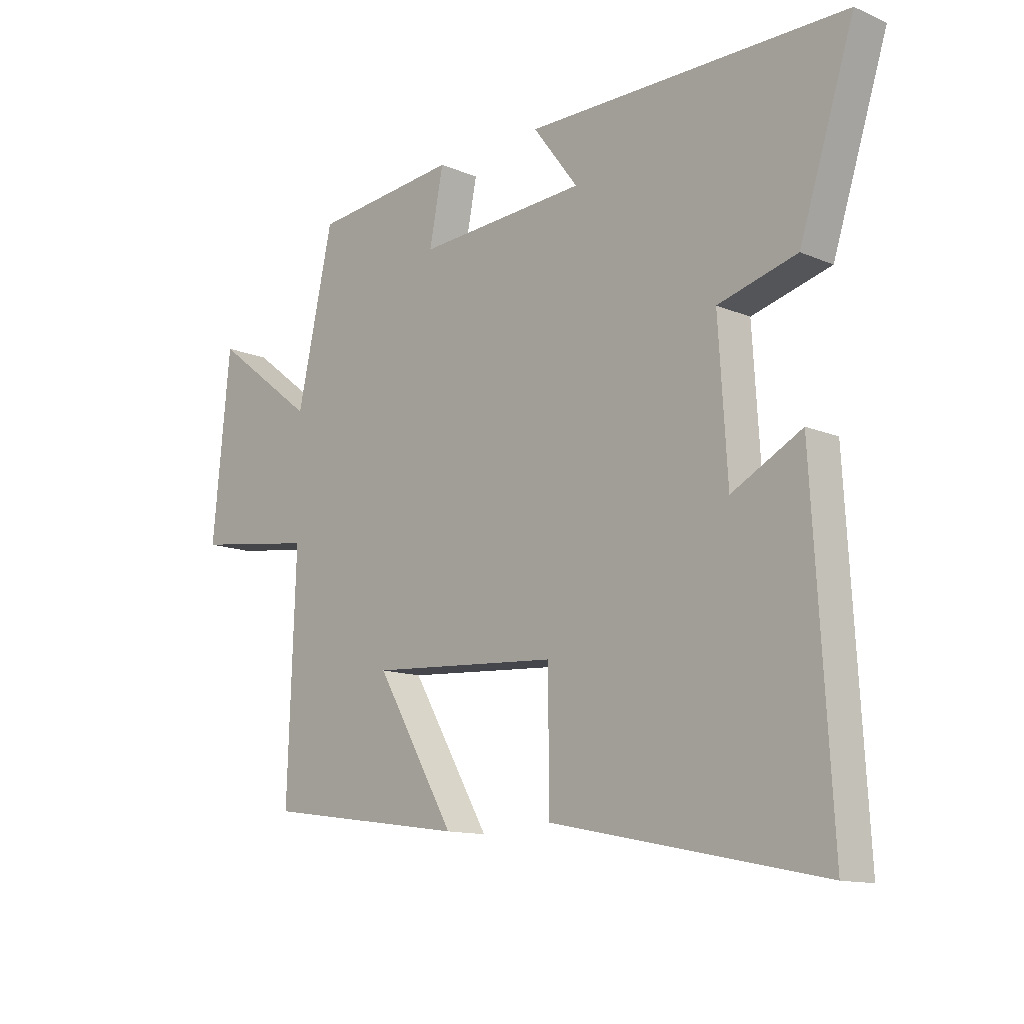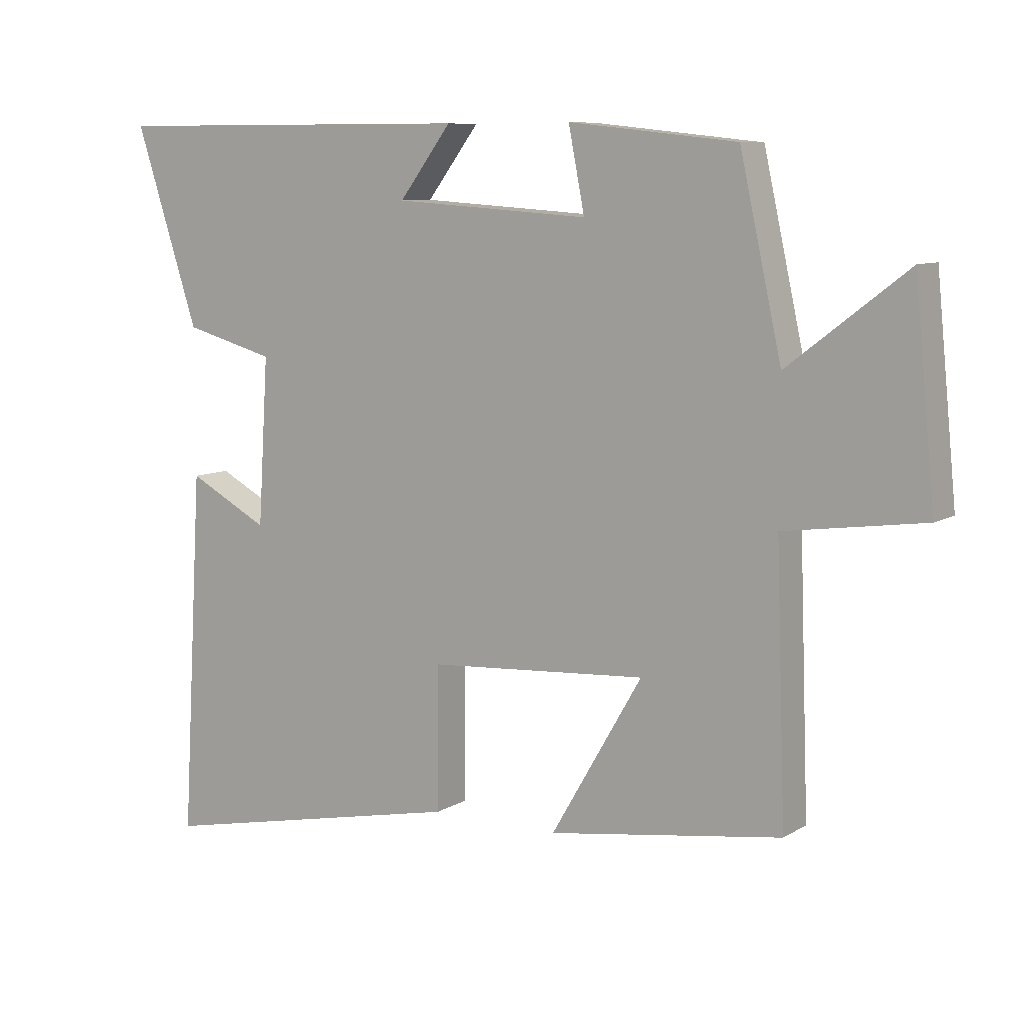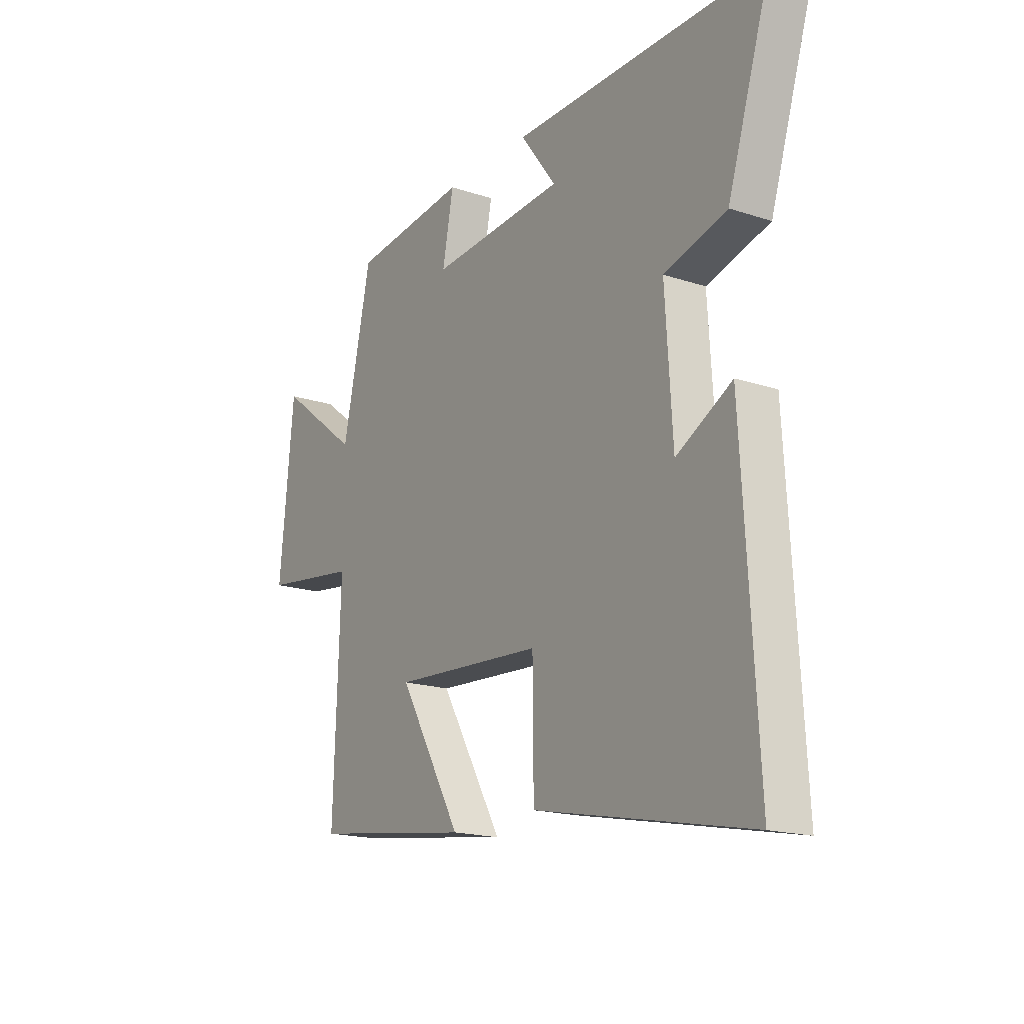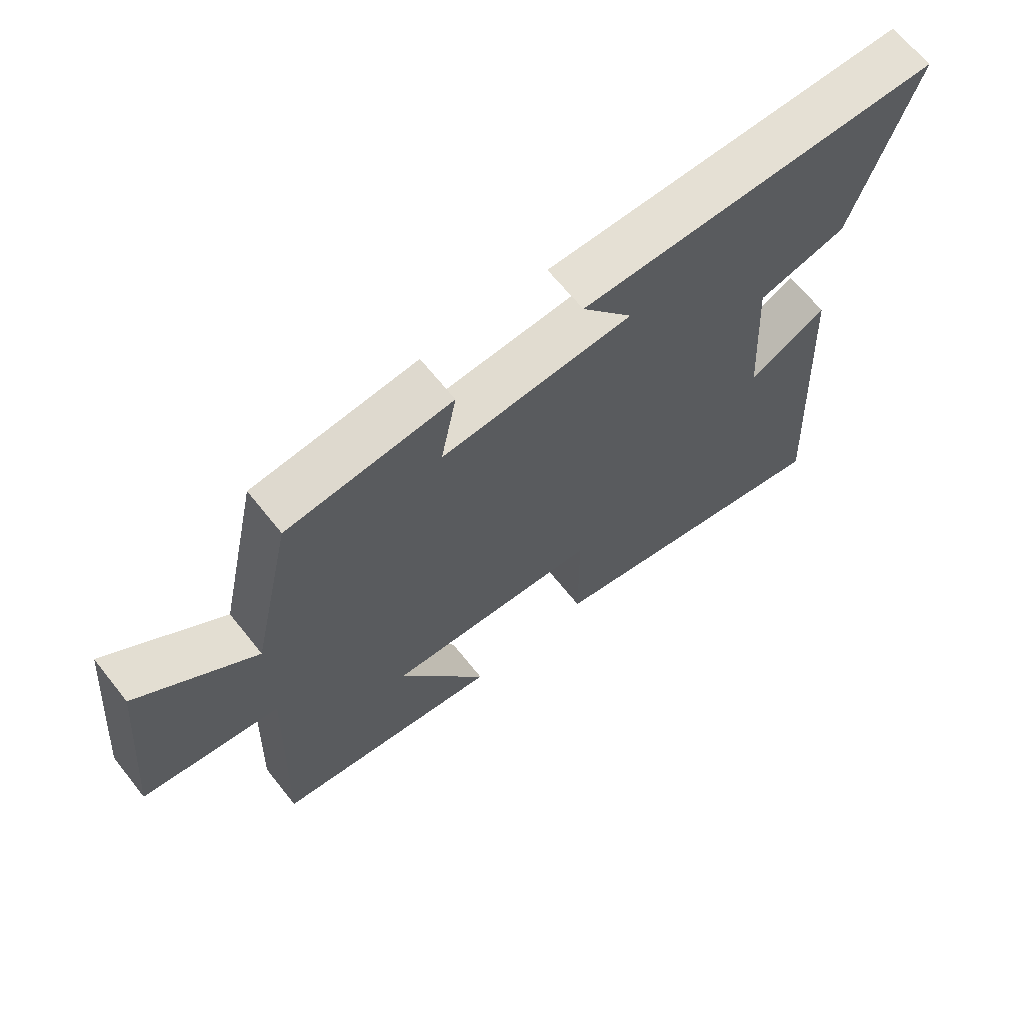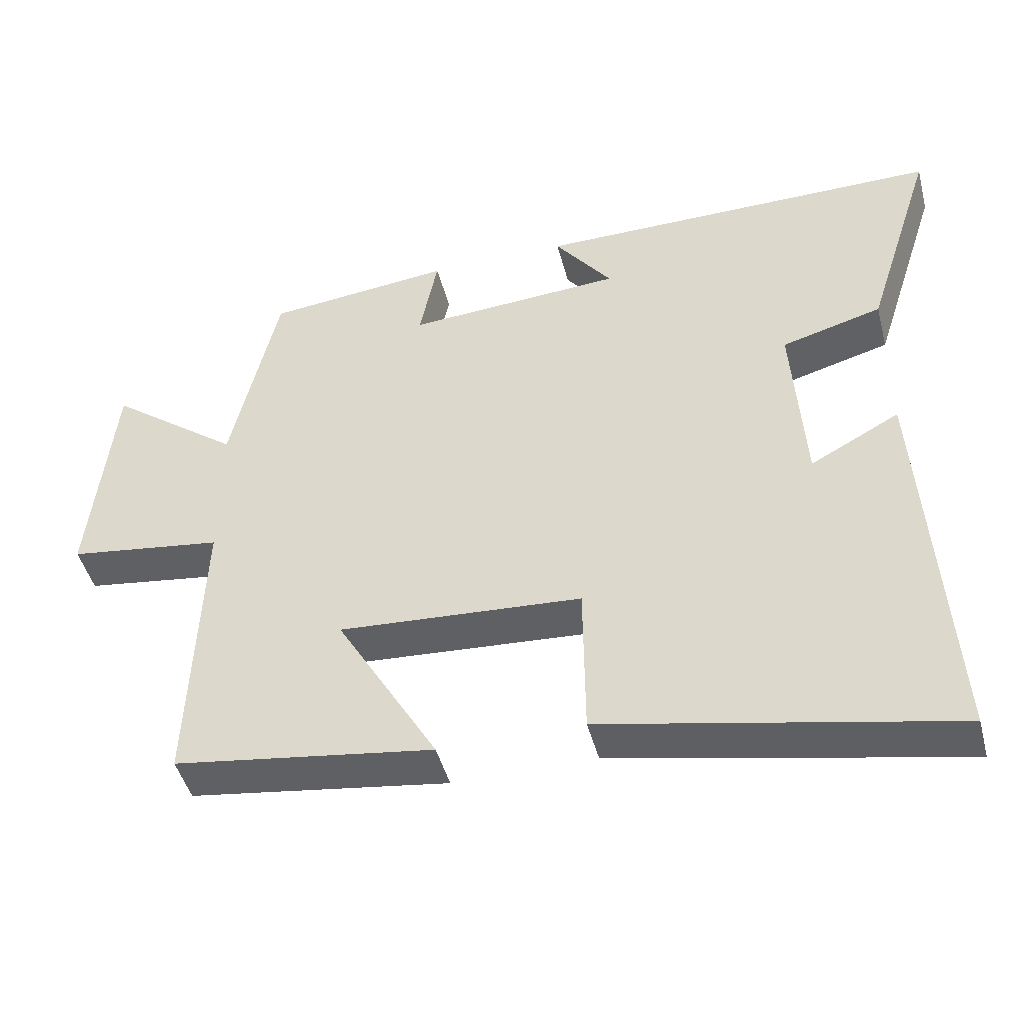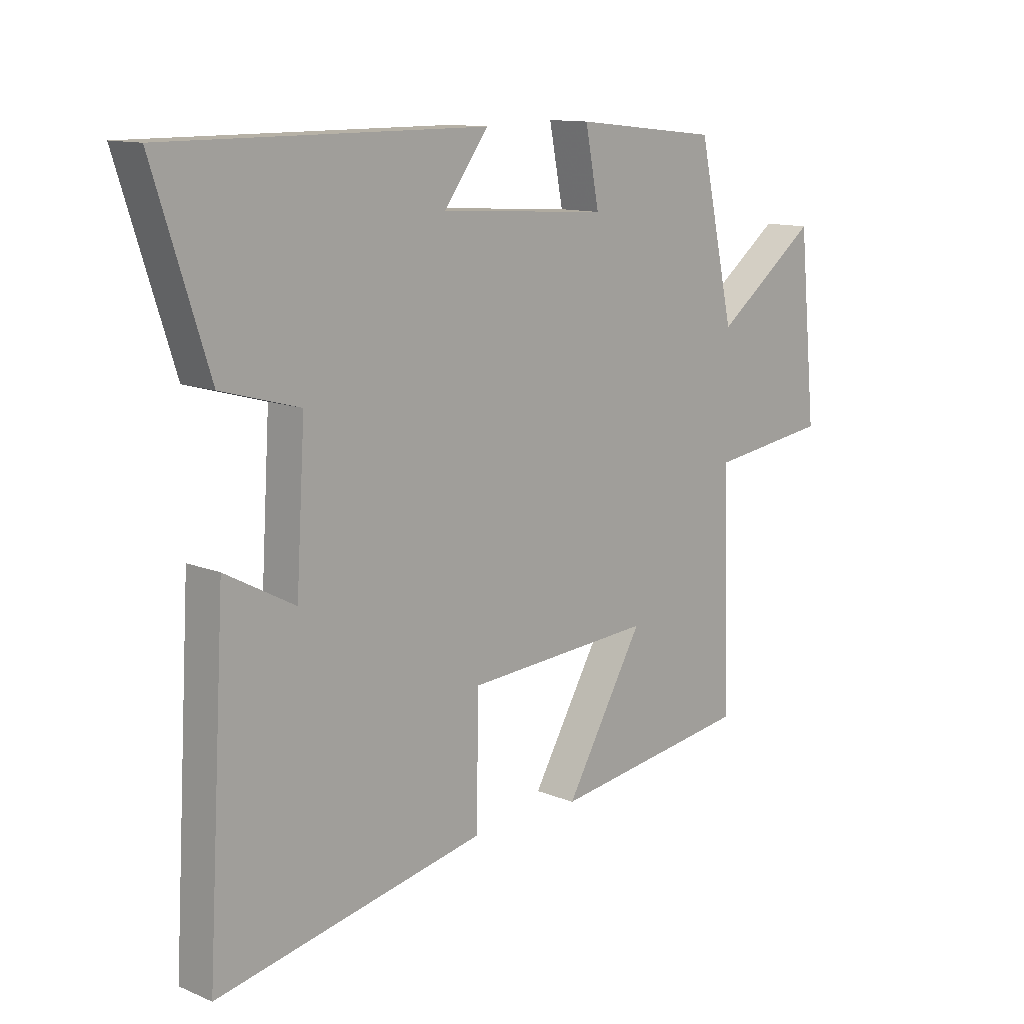
<metadata>
{"format":"obj","ext":"obj","renderer":"f3d","projection":"perspective","resolution":1024,"background":"white","views":[{"elev":-12.6,"azim":-134.5,"up":"+Z"},{"elev":8.6,"azim":33.0,"up":"+Z"},{"elev":-17.9,"azim":-122.8,"up":"+Z"},{"elev":65.8,"azim":141.4,"up":"+Z"},{"elev":-45.9,"azim":-165.5,"up":"+Z"},{"elev":12.2,"azim":-45.9,"up":"+Z"}]}
</metadata>
<code>
v -0.533 0.07 -0.599
v -0.5 0.07 -0.034
v -0.375 0.07 -0.101
v -0.359 0.07 0.157
v -0.5 0.07 0.196
v -0.598 0.07 0.501
v -0.024 0.07 0.5
v -0.105 0.07 0.392
v 0.199 0.07 0.372
v 0.174 0.07 0.5
v 0.435 0.07 0.472
v 0.5 0.07 0.178
v 0.685 0.07 0.32
v 0.717 0.07 -0.004
v 0.5 0.07 -0.034
v 0.515 0.07 -0.448
v 0.152 0.07 -0.5
v 0.294 0.07 -0.256
v -0.046 0.07 -0.278
v -0.048 0.07 -0.5
v -0.533 0 -0.599
v -0.5 0 -0.034
v -0.375 0 -0.101
v -0.359 0 0.157
v -0.5 0 0.196
v -0.598 0 0.501
v -0.024 0 0.5
v -0.105 0 0.392
v 0.199 0 0.372
v 0.174 0 0.5
v 0.435 0 0.472
v 0.5 0 0.178
v 0.685 0 0.32
v 0.717 0 -0.004
v 0.5 0 -0.034
v 0.515 0 -0.448
v 0.152 0 -0.5
v 0.294 0 -0.256
v -0.046 0 -0.278
v -0.048 0 -0.5
f 1 2 3
f 20 1 3
f 19 20 3
f 18 19 3 4
f 15 16 17 18
f 15 18 4
f 12 13 14 15
f 11 12 15
f 10 11 15
f 9 10 15
f 15 4 5
f 9 15 5
f 8 9 5
f 5 6 7 8
f 23 22 21
f 23 21 40
f 23 40 39
f 24 23 39 38
f 38 37 36 35
f 24 38 35
f 35 34 33 32
f 35 32 31
f 35 31 30
f 35 30 29
f 25 24 35
f 25 35 29
f 25 29 28
f 28 27 26 25
f 1 21 22 2
f 2 22 23 3
f 3 23 24 4
f 4 24 25 5
f 5 25 26 6
f 6 26 27 7
f 7 27 28 8
f 8 28 29 9
f 9 29 30 10
f 10 30 31 11
f 11 31 32 12
f 12 32 33 13
f 13 33 34 14
f 14 34 35 15
f 15 35 36 16
f 16 36 37 17
f 17 37 38 18
f 18 38 39 19
f 19 39 40 20
f 20 40 21 1

</code>
